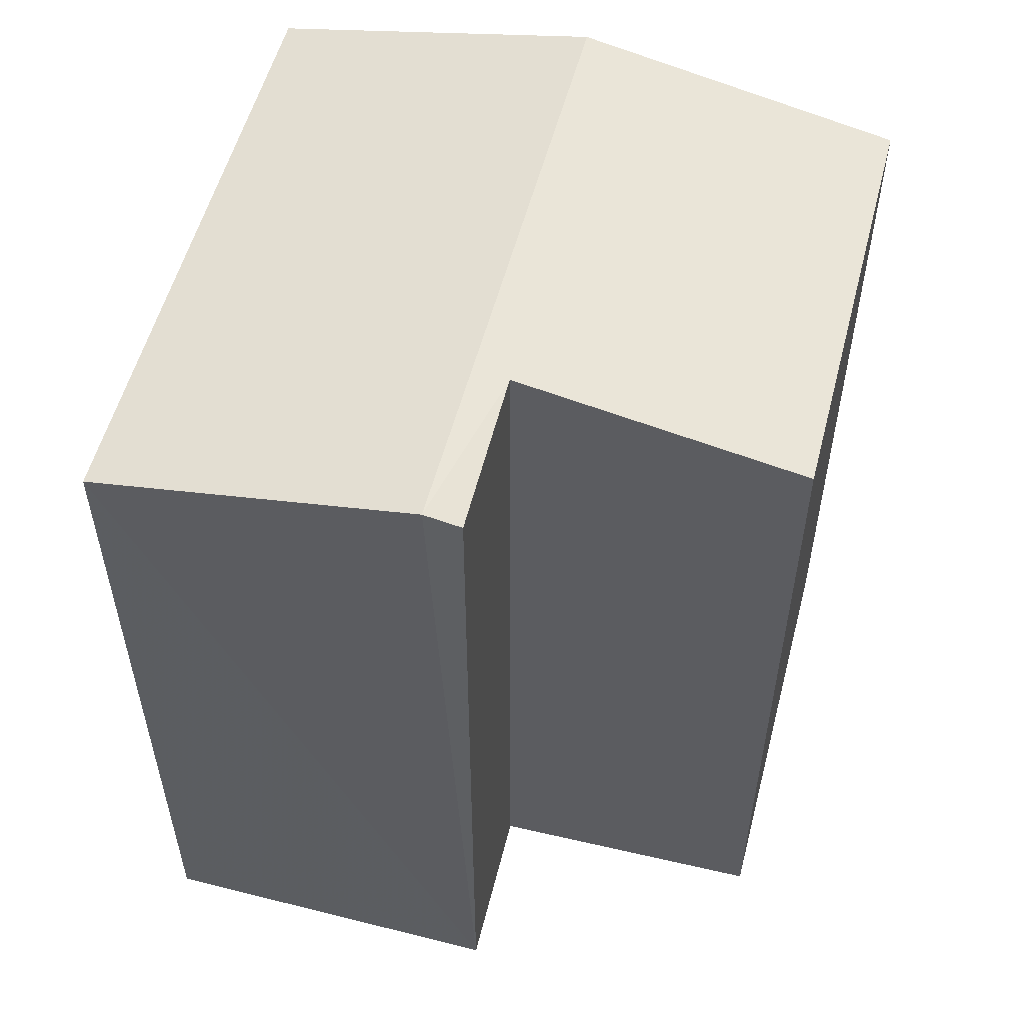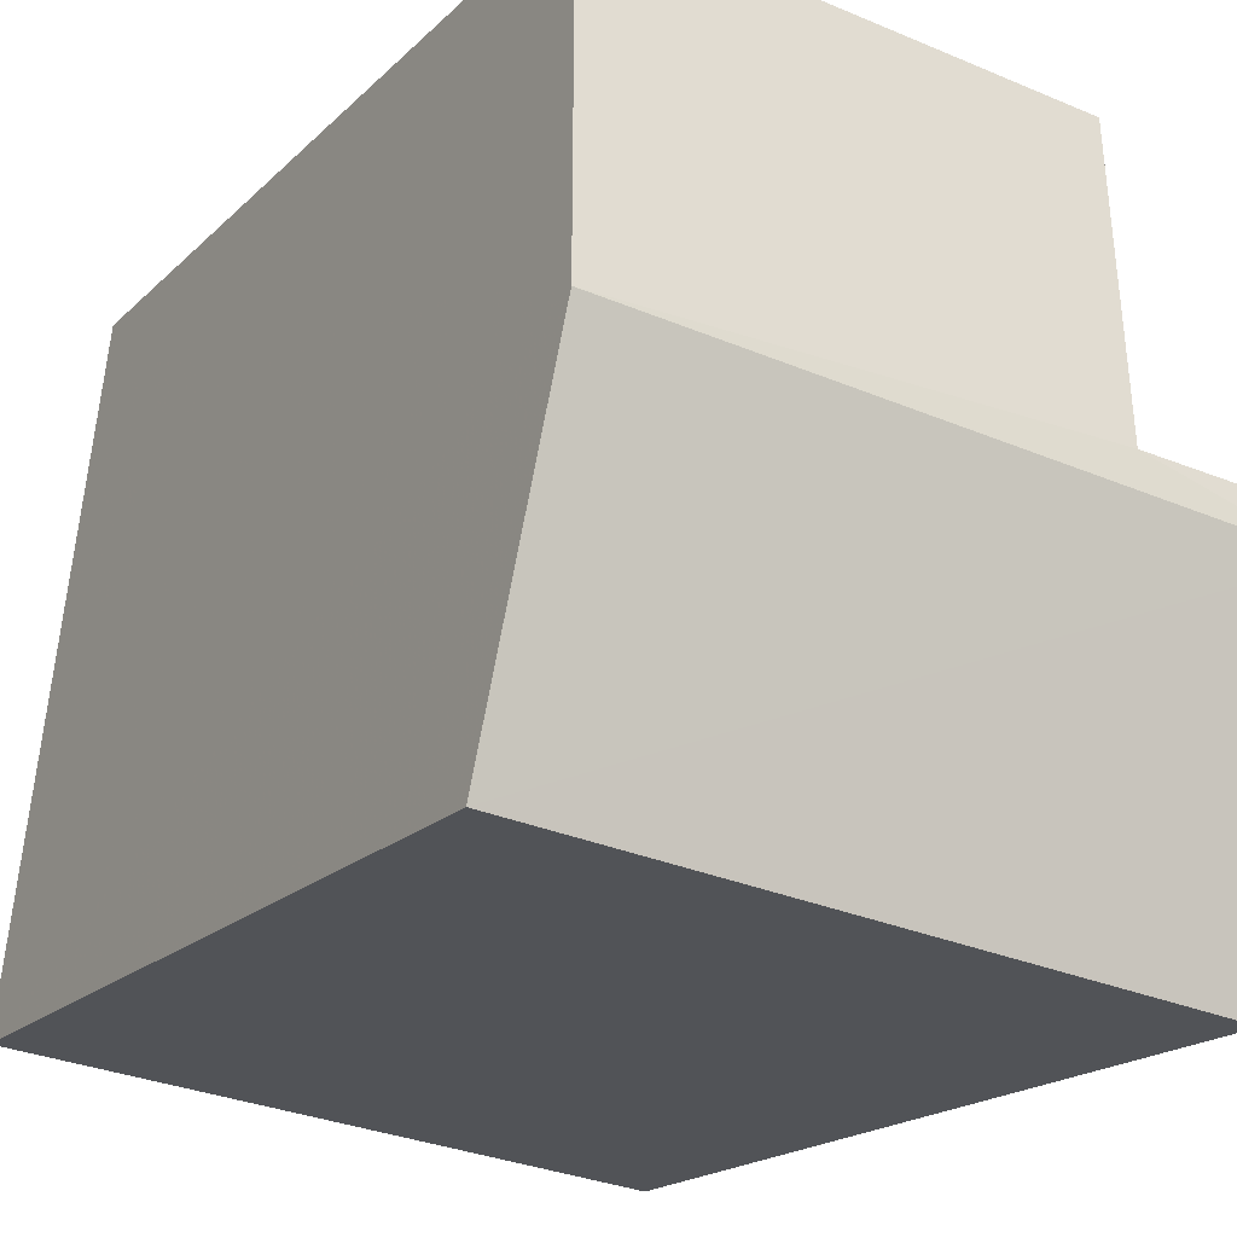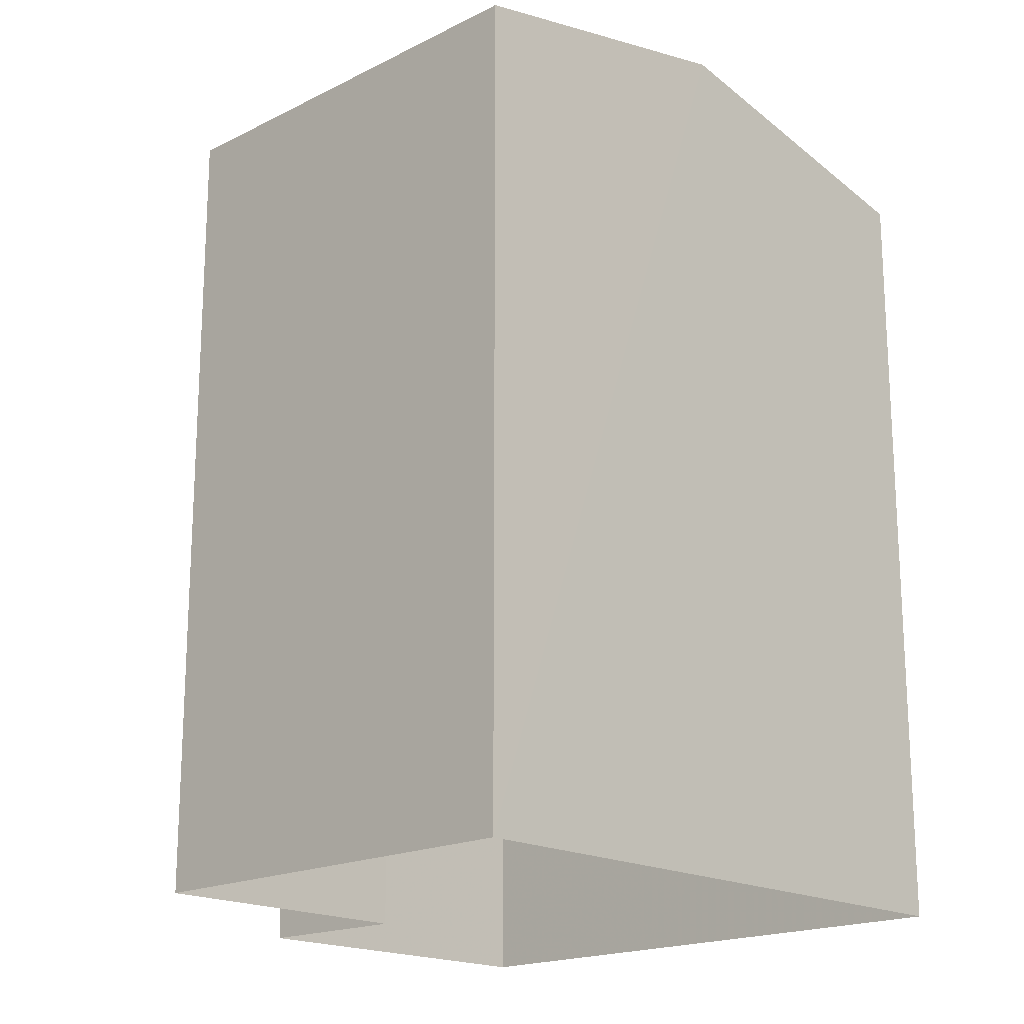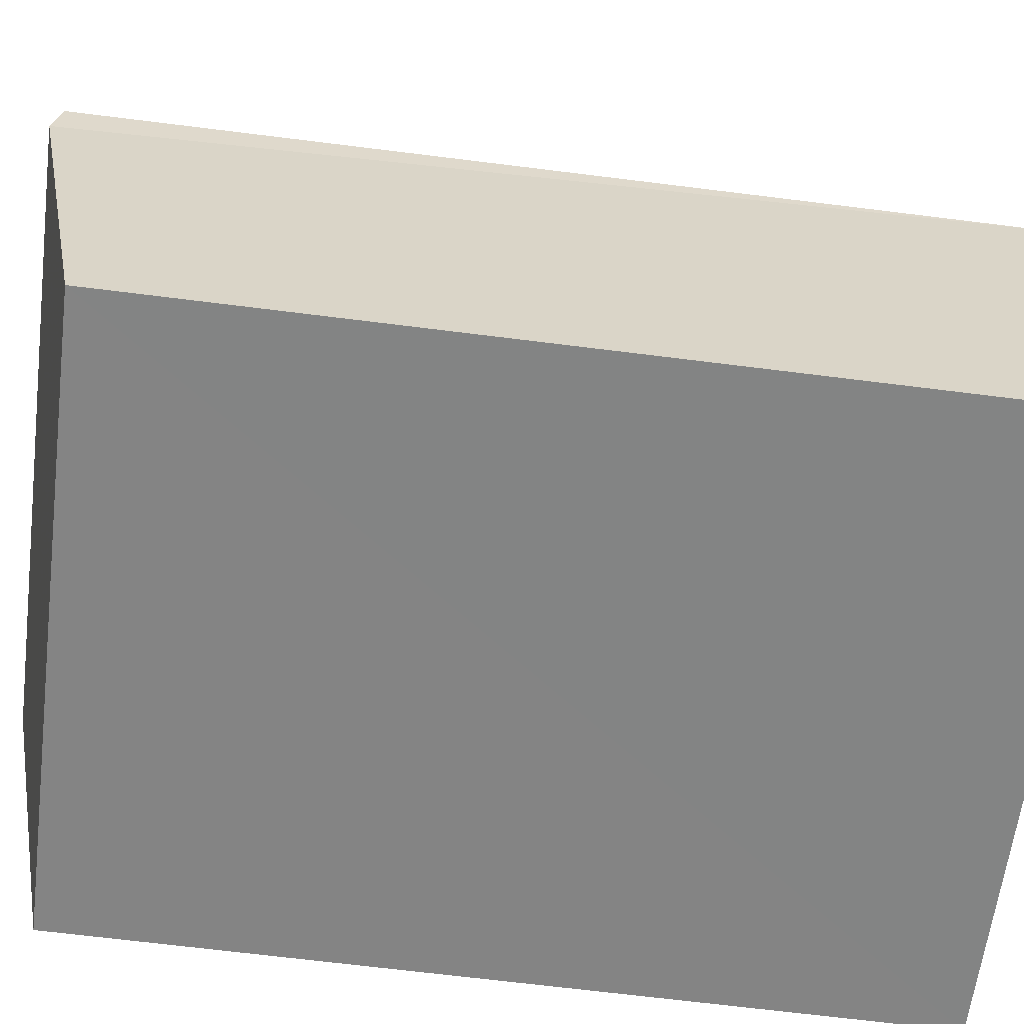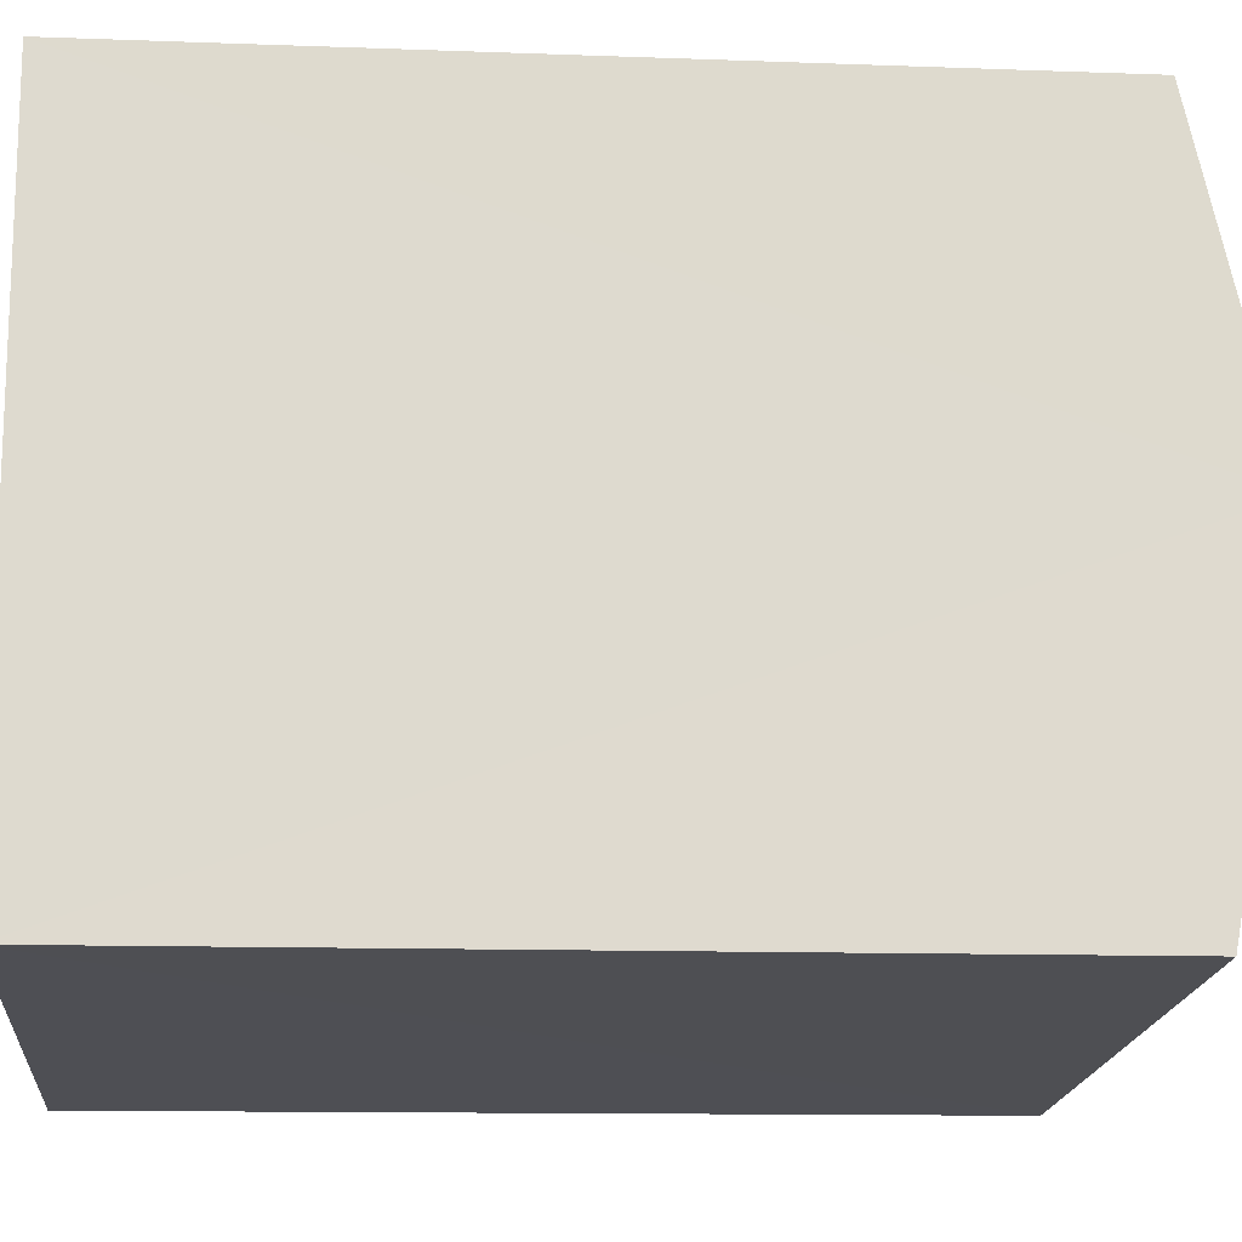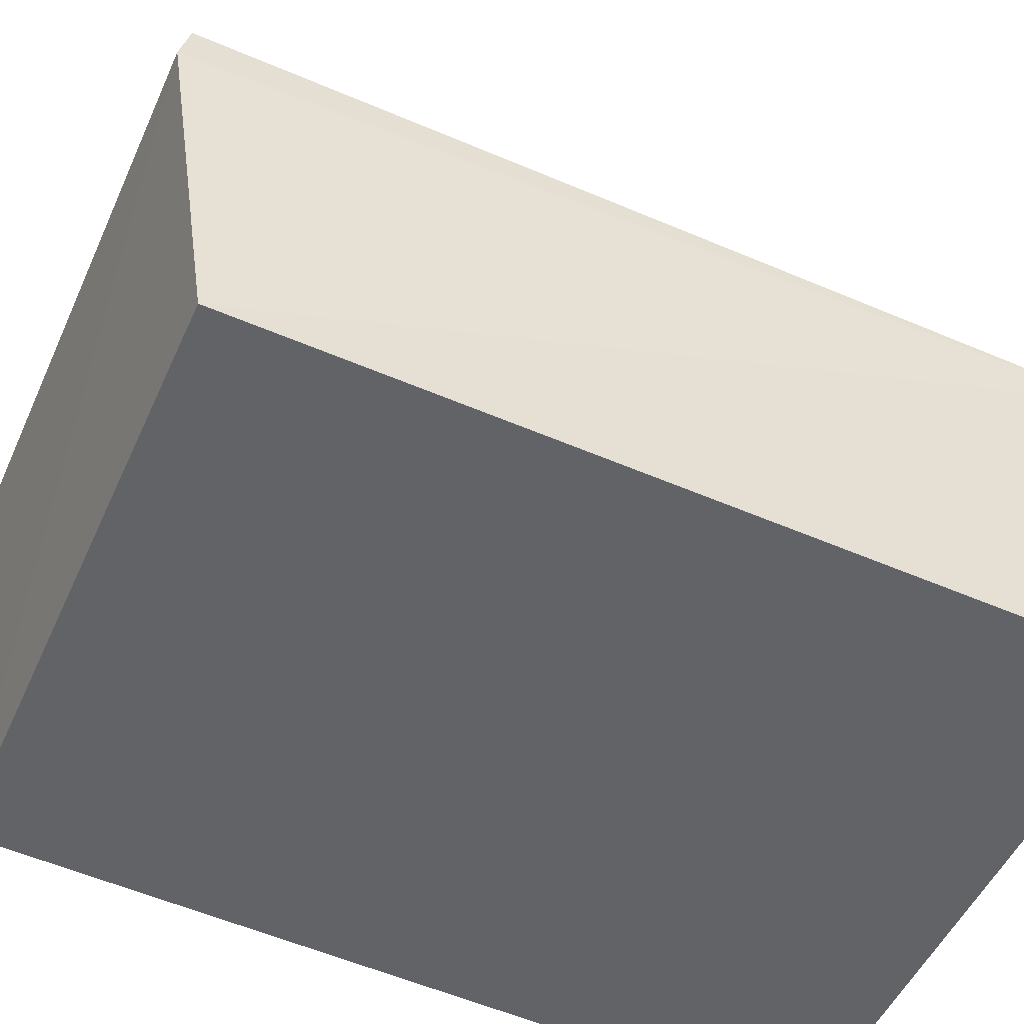
<metadata>
{"format":"obj","ext":"obj","renderer":"f3d","projection":"perspective","resolution":1024,"background":"white","views":[{"elev":54.9,"azim":98.1,"up":"+Z"},{"elev":-18.8,"azim":-30.2,"up":"+Y"},{"elev":-18.4,"azim":-142.7,"up":"+Z"},{"elev":-67.8,"azim":82.9,"up":"+Y"},{"elev":-11.8,"azim":-95.2,"up":"+Y"},{"elev":-57.2,"azim":66.2,"up":"+Y"}]}
</metadata>
<code>
v -3.728e+05 -1.054e+05 23.97
v -3.728e+05 -1.054e+05 23.97
v -3.728e+05 -1.054e+05 23.97
v -3.727e+05 -1.054e+05 23.98
v -3.728e+05 -1.054e+05 23.97
v -3.727e+05 -1.054e+05 23.97
v -3.728e+05 -1.054e+05 33.87
v -3.728e+05 -1.054e+05 33.87
v -3.728e+05 -1.054e+05 34.58
v -3.728e+05 -1.054e+05 34.66
v -3.727e+05 -1.054e+05 34.66
v -3.727e+05 -1.054e+05 34.57
v -3.728e+05 -1.054e+05 33.88
v -3.727e+05 -1.054e+05 33.88
f 1 2 3
f 3 2 4
f 1 5 2
f 4 2 6
f 7 8 9
f 8 10 9
f 9 11 12
f 9 10 11
f 13 14 11
f 10 13 11
f 8 1 10
f 1 3 10
f 3 13 10
f 4 6 14
f 14 6 11
f 6 12 11
f 7 2 5
f 7 9 2
f 14 3 4
f 14 13 3
f 12 6 2
f 9 12 2
f 7 1 8
f 7 5 1

</code>
